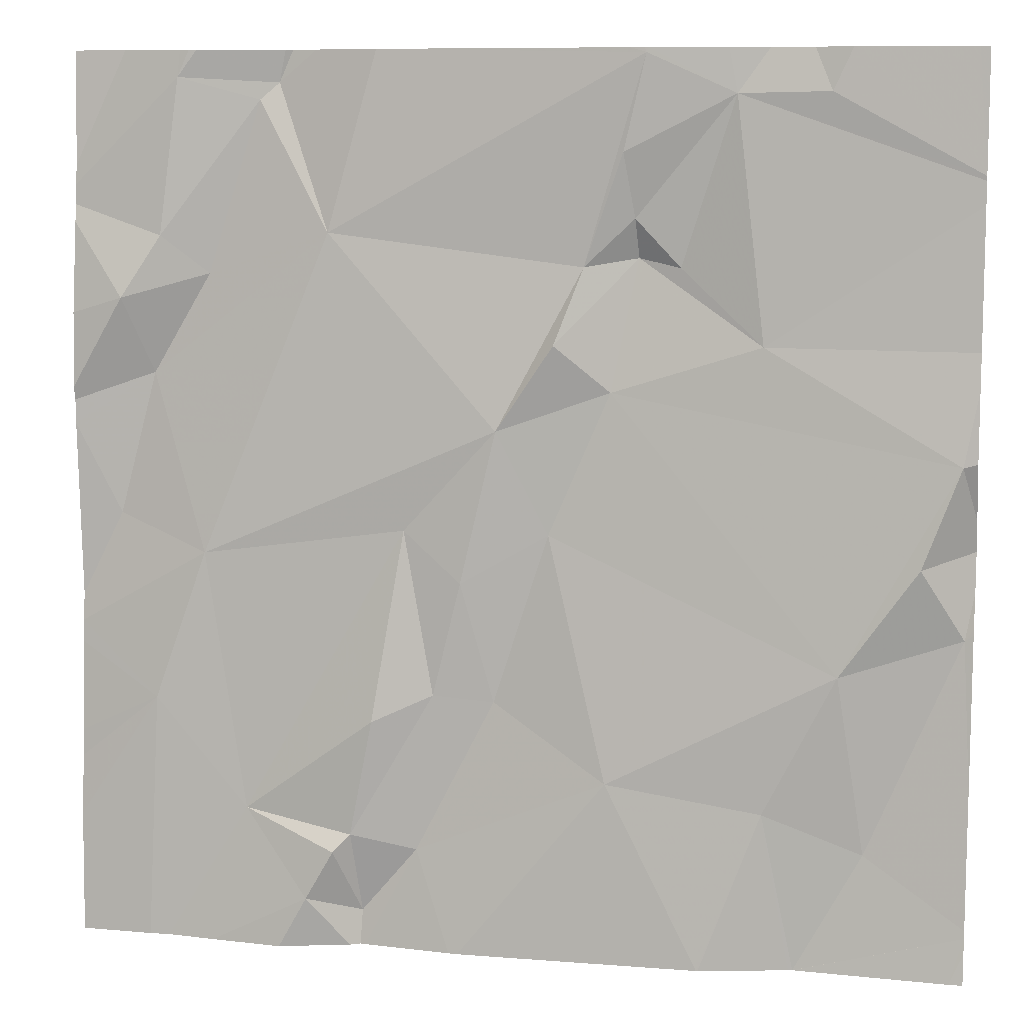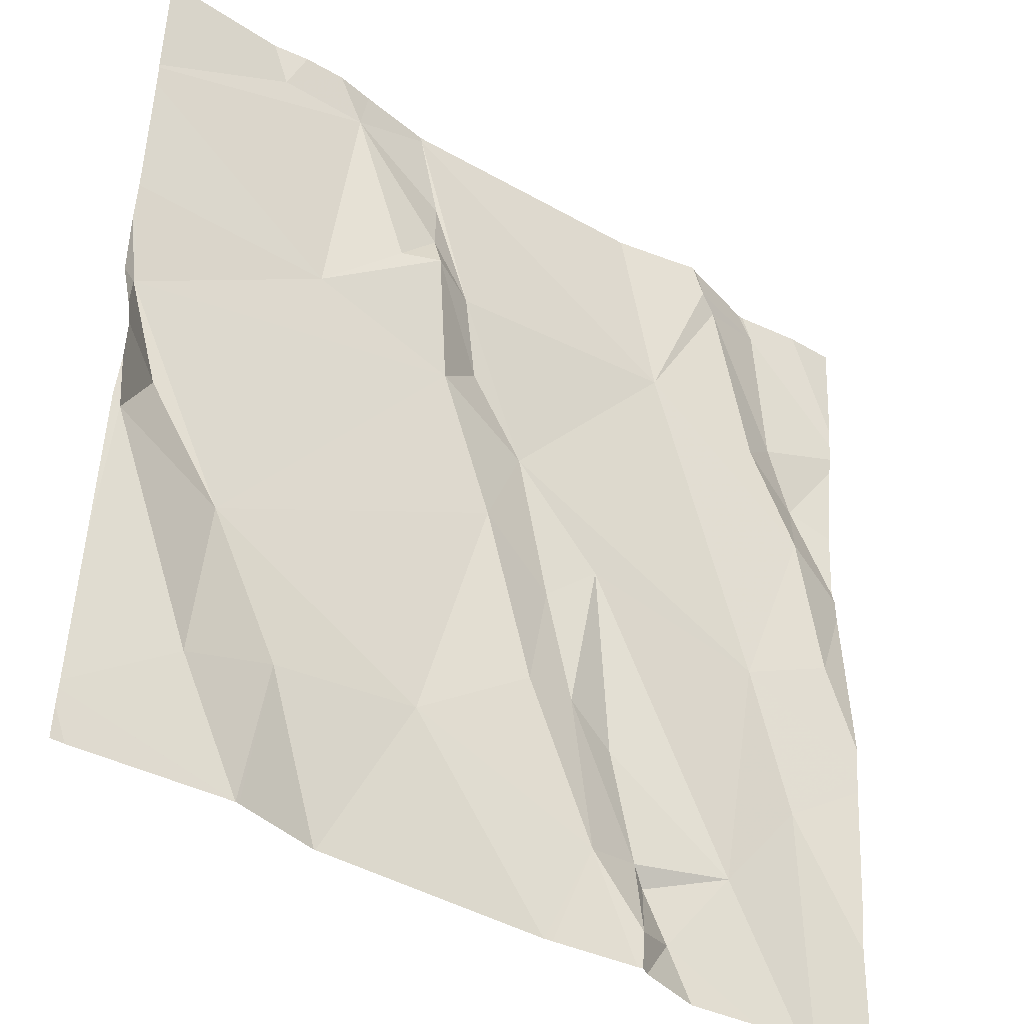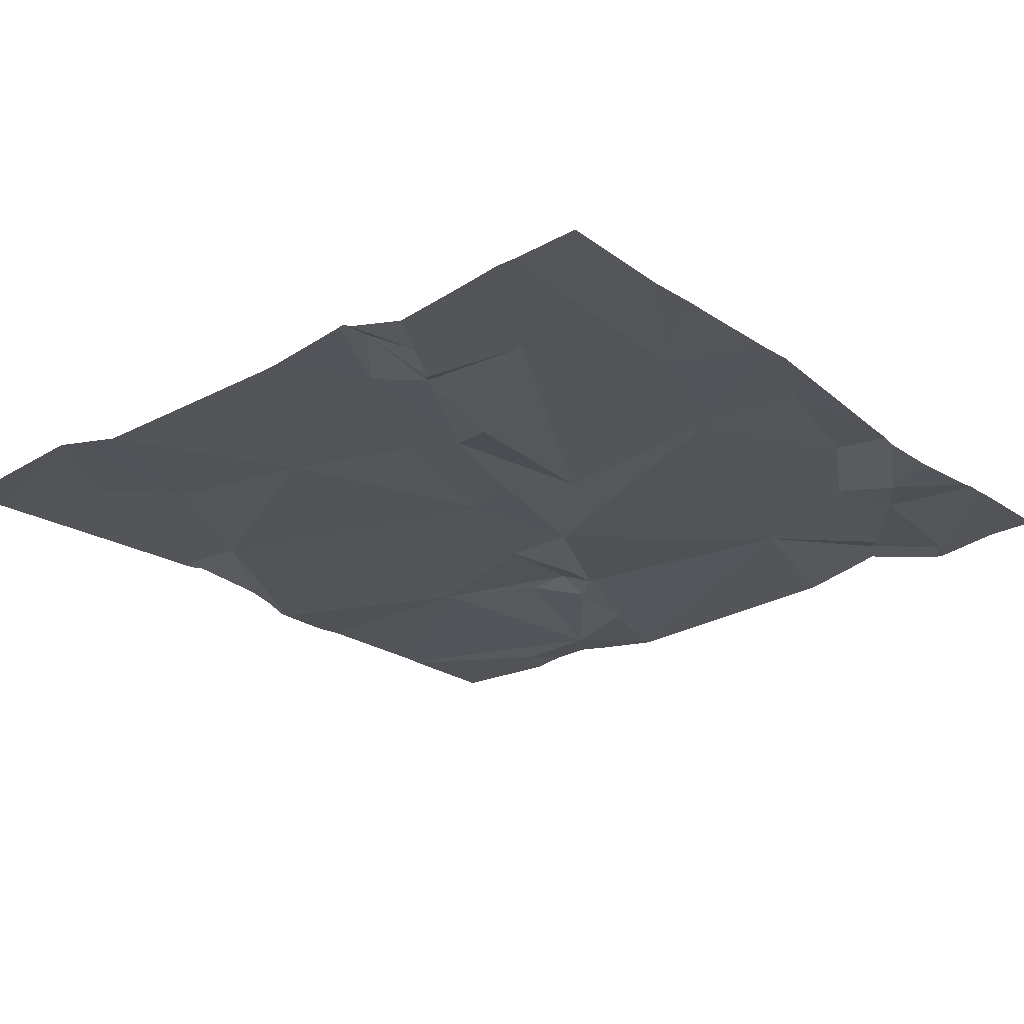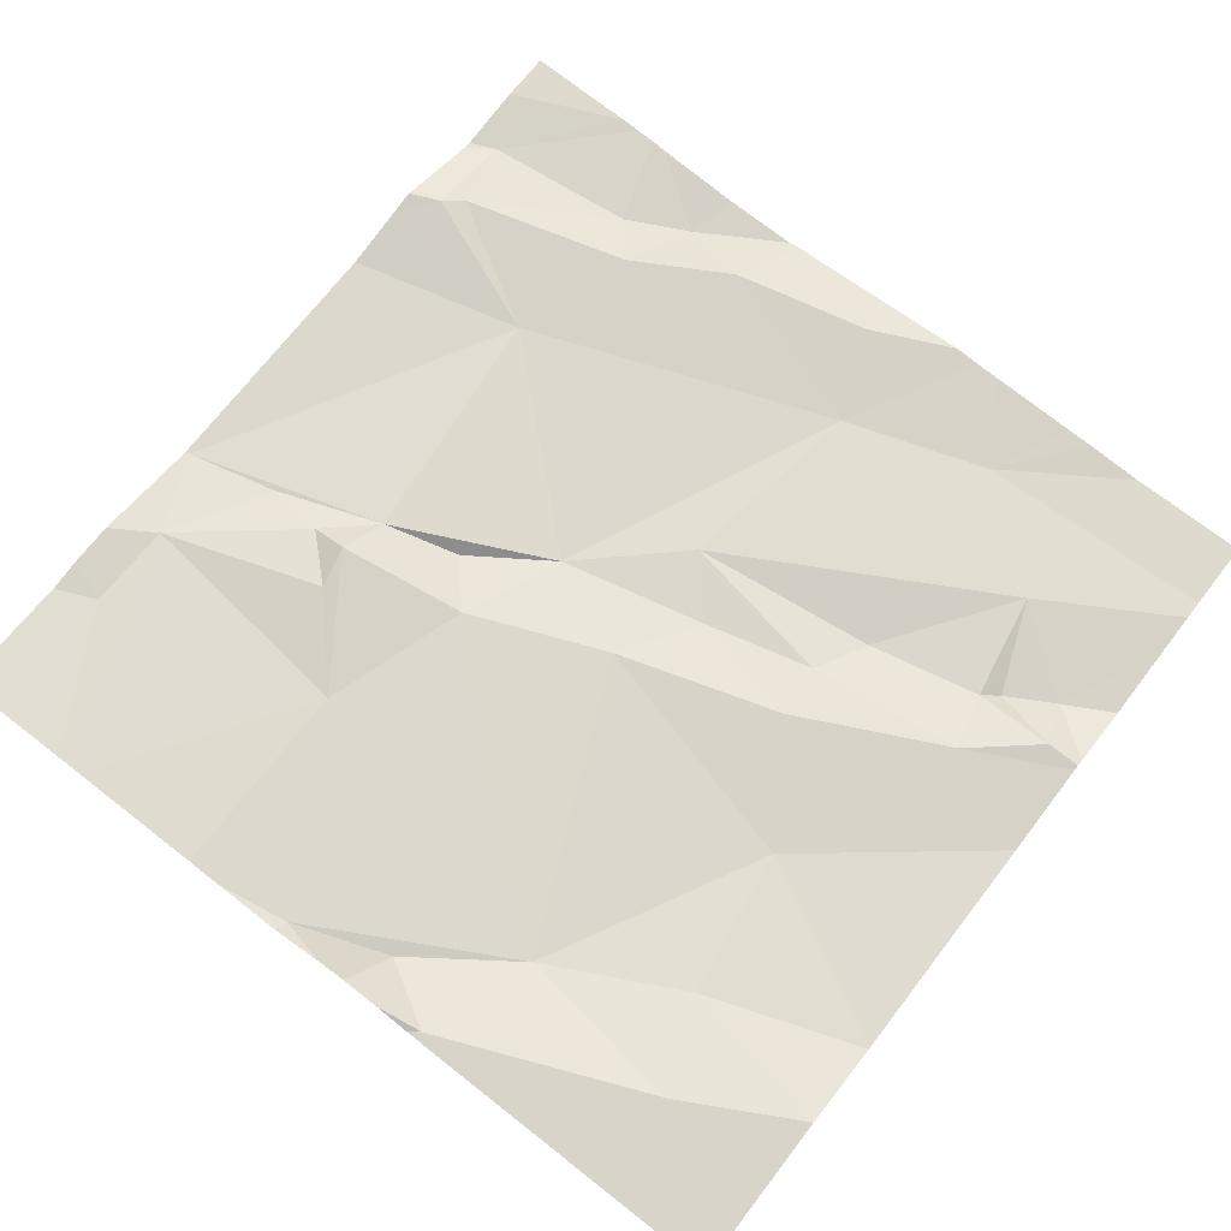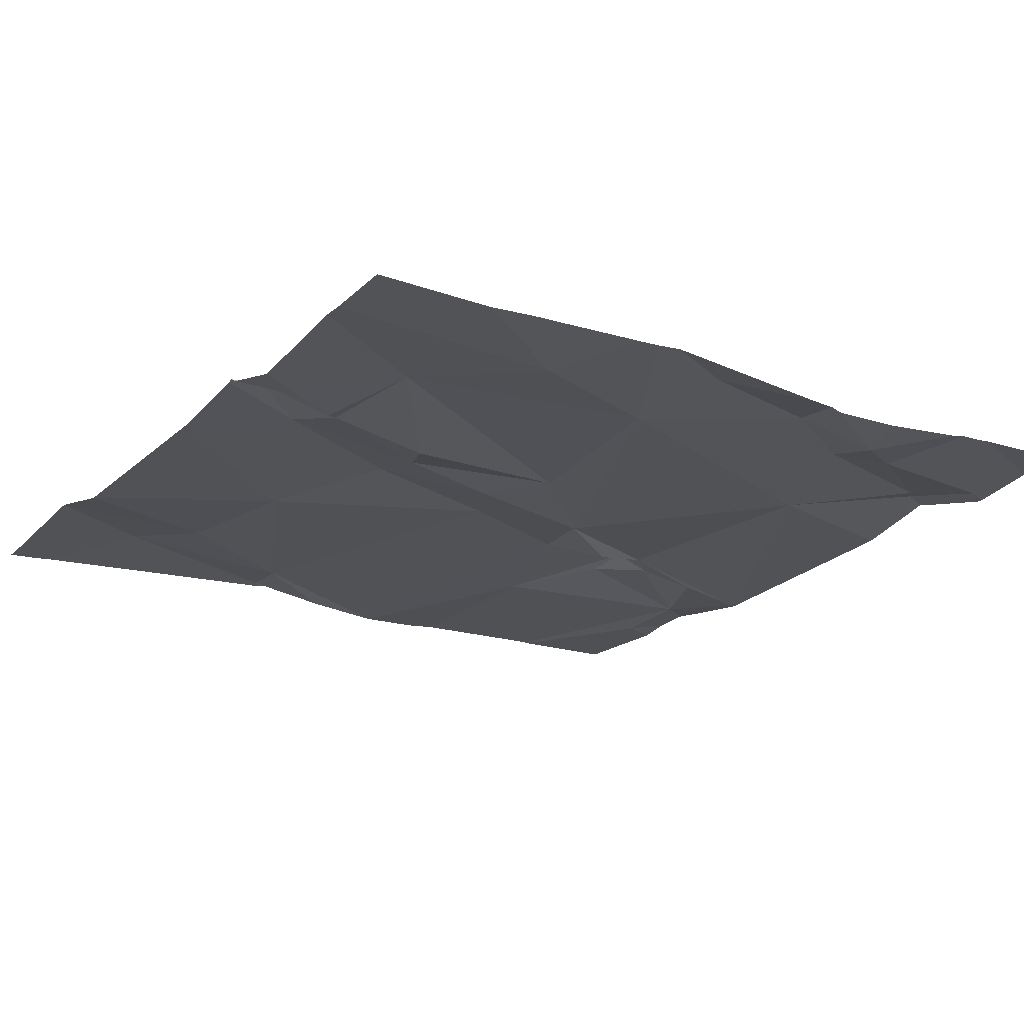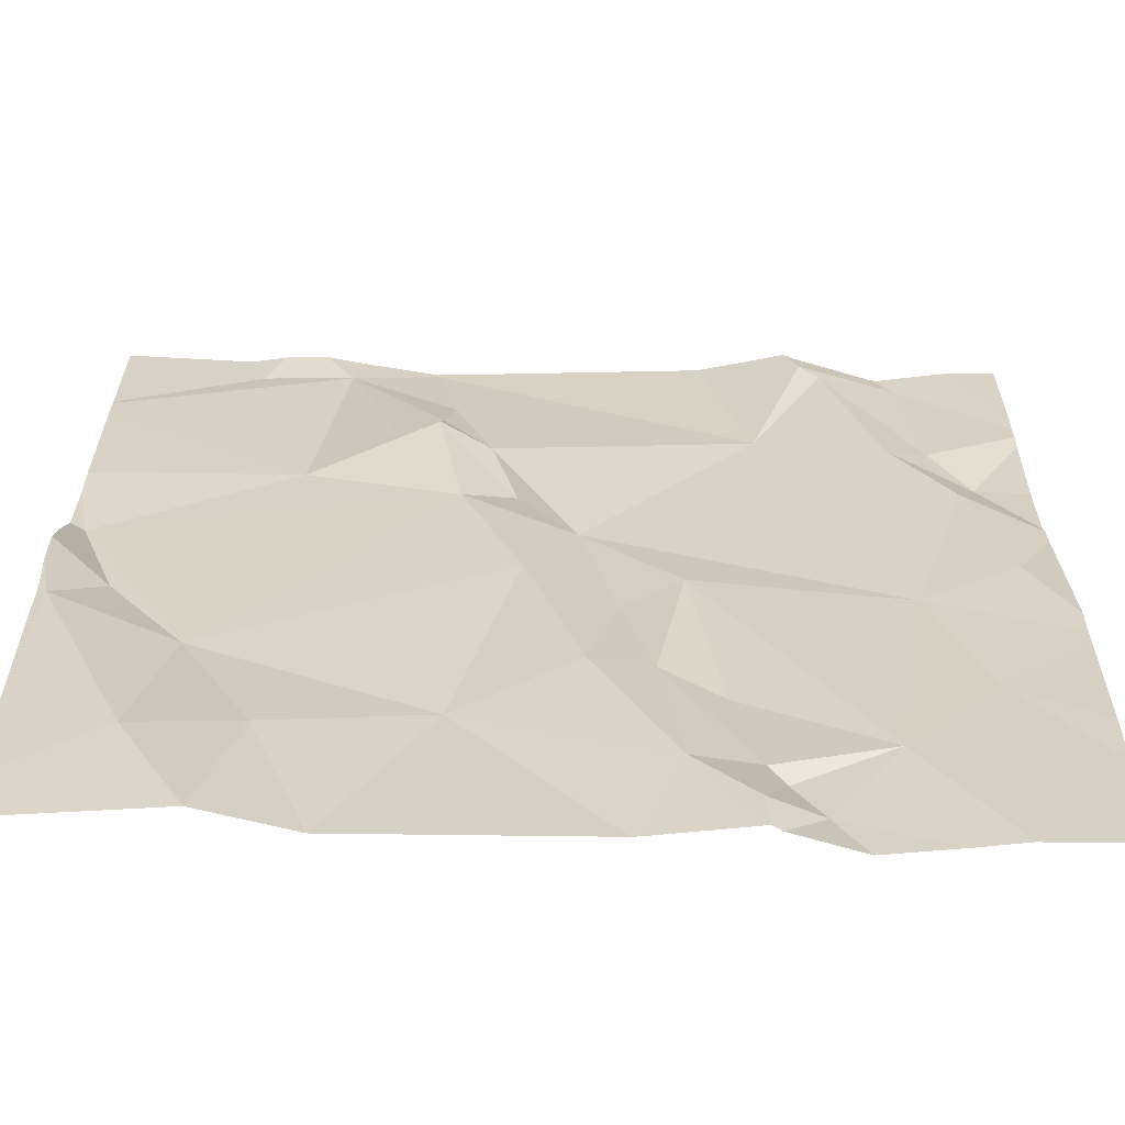
<metadata>
{"format":"obj","ext":"obj","renderer":"f3d","projection":"perspective","resolution":1024,"background":"white","views":[{"elev":9.0,"azim":-167.5,"up":"+Y"},{"elev":-39.7,"azim":-36.6,"up":"+Y"},{"elev":-26.3,"azim":39.8,"up":"+Z"},{"elev":69.7,"azim":-52.3,"up":"+Z"},{"elev":-22.6,"azim":56.1,"up":"+Z"},{"elev":-65.7,"azim":-0.2,"up":"+Y"}]}
</metadata>
<code>
v -122.9 268.1 500.8
v -123.5 268.1 500.8
v -122.9 268.4 500.8
v -123.1 268.1 500.8
v -123.1 268.1 500.8
v -122.9 268.1 500.8
v -123.1 268.1 500.8
v -123.1 269 500.9
v -123.3 268.1 500.8
v -122.9 268.8 500.8
v -123 269 500.9
v -123.2 269 500.9
v -123 268.8 500.9
v -123.1 268.9 500.9
v -123 269 500.9
v -123.6 268.1 500.9
v -123.1 268.1 500.8
v -123.1 269 500.9
v -123.1 269 500.9
v -123.1 268.1 500.8
v -123 268.2 500.8
v -123.6 269 500.9
v -123.4 269 500.9
v -123.6 268.1 500.9
v -123 269 500.9
v -123.4 268.3 500.8
v -123.6 268.3 500.8
v -123.2 268.2 500.8
v -123.8 268.4 500.9
v -123.7 268.2 500.9
v -123.1 268.2 500.8
v -123.1 268.2 500.8
v -123 268.5 500.8
v -122.9 268.7 500.9
v -123.3 268.7 500.8
v -123.6 269 500.9
v -122.8 268.7 500.8
v -123.2 268.5 500.8
v -123.2 268.3 500.8
v -123.4 268.8 500.9
v -123.5 268.8 500.9
v -123.3 268.5 500.8
v -122.9 268.9 500.9
v -123.5 269 500.9
v -122.9 269 500.9
v -123 269 500.9
v -123.6 268.7 500.9
v -123.4 268.9 500.9
v -123.4 268.9 500.9
v -123.4 268.8 500.9
v -123.4 269 500.9
v -122.9 268.6 500.9
v -123.2 268.4 500.8
v -123.4 268.7 500.9
v -123.7 268.5 500.8
v -123.8 268.6 500.9
v -123.6 268.4 500.8
v -123.3 268.5 500.9
v -123.3 268.4 500.9
v -122.8 268.8 500.8
v -123.4 268.7 500.8
v -122.8 268.7 500.8
v -122.8 268.5 500.9
v -122.8 268.2 500.8
v -123.6 269 500.9
v -122.8 268.3 500.8
v -122.8 268.3 500.8
v -123.8 268.7 500.9
v -123.8 268.9 500.9
v -123.8 268.9 500.9
v -123.8 268.9 500.9
v -123.8 268.3 500.9
v -123.8 268.1 500.9
v -123.8 268.5 500.9
v -123.8 268.6 500.9
v -123.8 268.7 500.9
v -123.8 268.1 500.9
v -123.8 268.5 500.9
v -123.8 268.1 500.8
v -123.6 269 500.9
v -123.8 268.5 500.9
v -123.8 268.6 500.9
v -123.8 268.5 500.9
v -122.8 268.9 500.9
v -122.8 268.9 500.9
v -122.8 268.9 500.9
v -122.8 268.7 500.8
v -122.8 268.4 500.8
v -122.8 268.9 500.9
v -122.8 268.4 500.8
v -123.6 268.1 500.9
v -123.6 268.1 500.9
v -123.5 268.1 500.8
v -123.1 268.1 500.8
v -123 268.1 500.8
v -123.6 268.1 500.9
v -123.2 268.1 500.8
v -123.8 268.1 500.8
v -122.8 268.1 500.8
v -123.8 268.1 500.8
v -122.8 268.1 500.8
v -123.8 268.1 500.8
v -123.4 269 500.9
v -122.9 269 500.9
v -123.5 269 500.9
v -123.4 269 500.9
v -122.9 269 500.9
v -123.8 269 500.9
v -123.8 269 500.9
v -122.8 269 500.9
f 106 51 12
f 93 27 92
f 92 24 96
f 105 44 23
f 14 35 33
f 104 45 85
f 6 21 1
f 34 13 14
f 39 21 38
f 14 13 15
f 57 29 30
f 91 24 16
f 15 46 14
f 16 24 77
f 44 36 70
f 5 20 7
f 103 51 106
f 27 24 92
f 7 28 94
f 31 32 21
f 1 17 95
f 2 27 93
f 57 27 26
f 31 28 20
f 30 29 72
f 21 3 33
f 53 28 31
f 21 32 17
f 28 59 26
f 34 14 33
f 43 10 84
f 15 13 43
f 50 35 14
f 51 44 48
f 40 41 47
f 28 26 9
f 58 54 57
f 53 39 38
f 42 59 53
f 74 56 75
f 40 49 41
f 38 35 42
f 58 42 35
f 54 61 40
f 34 10 13
f 10 43 13
f 37 34 87
f 36 44 22
f 46 45 25
f 14 46 18
f 69 44 71
f 50 48 49
f 48 44 49
f 51 48 50
f 50 14 51
f 35 38 33
f 23 51 103
f 63 33 88
f 30 24 27
f 53 31 39
f 34 33 52
f 38 21 33
f 54 40 47
f 34 52 62
f 56 55 57
f 55 29 57
f 58 59 42
f 30 27 57
f 56 47 68
f 21 39 31
f 50 61 35
f 35 61 54
f 24 30 73
f 29 55 74
f 44 51 23
f 40 61 50
f 51 14 12
f 45 43 86
f 85 45 89
f 45 15 43
f 47 56 54
f 38 42 53
f 16 77 100
f 19 46 8
f 54 56 57
f 88 3 90
f 47 41 44
f 44 41 49
f 58 26 59
f 54 58 35
f 58 57 26
f 32 31 20
f 17 32 20
f 53 59 28
f 50 49 40
f 46 15 45
f 7 20 28
f 86 43 84
f 104 85 107
f 5 17 20
f 68 47 69
f 84 10 60
f 37 10 34
f 69 47 44
f 12 14 18
f 70 36 80
f 71 44 70
f 18 46 19
f 60 10 37
f 72 29 81
f 73 30 72
f 63 52 33
f 4 17 5
f 74 55 56
f 1 21 17
f 62 52 63
f 75 56 82
f 76 56 68
f 77 24 73
f 64 3 99
f 78 29 74
f 2 26 27
f 77 79 98
f 67 3 64
f 8 46 25
f 81 29 83
f 82 56 76
f 66 3 67
f 83 29 78
f 87 34 62
f 9 26 2
f 88 33 3
f 89 45 86
f 6 3 21
f 25 45 11
f 90 3 66
f 11 45 104
f 94 28 97
f 95 17 4
f 96 24 91
f 97 28 9
f 65 36 22
f 22 44 105
f 98 79 102
f 99 3 6
f 80 36 65
f 100 77 98
f 101 64 99
f 107 85 110
f 108 70 80
f 109 70 108

</code>
